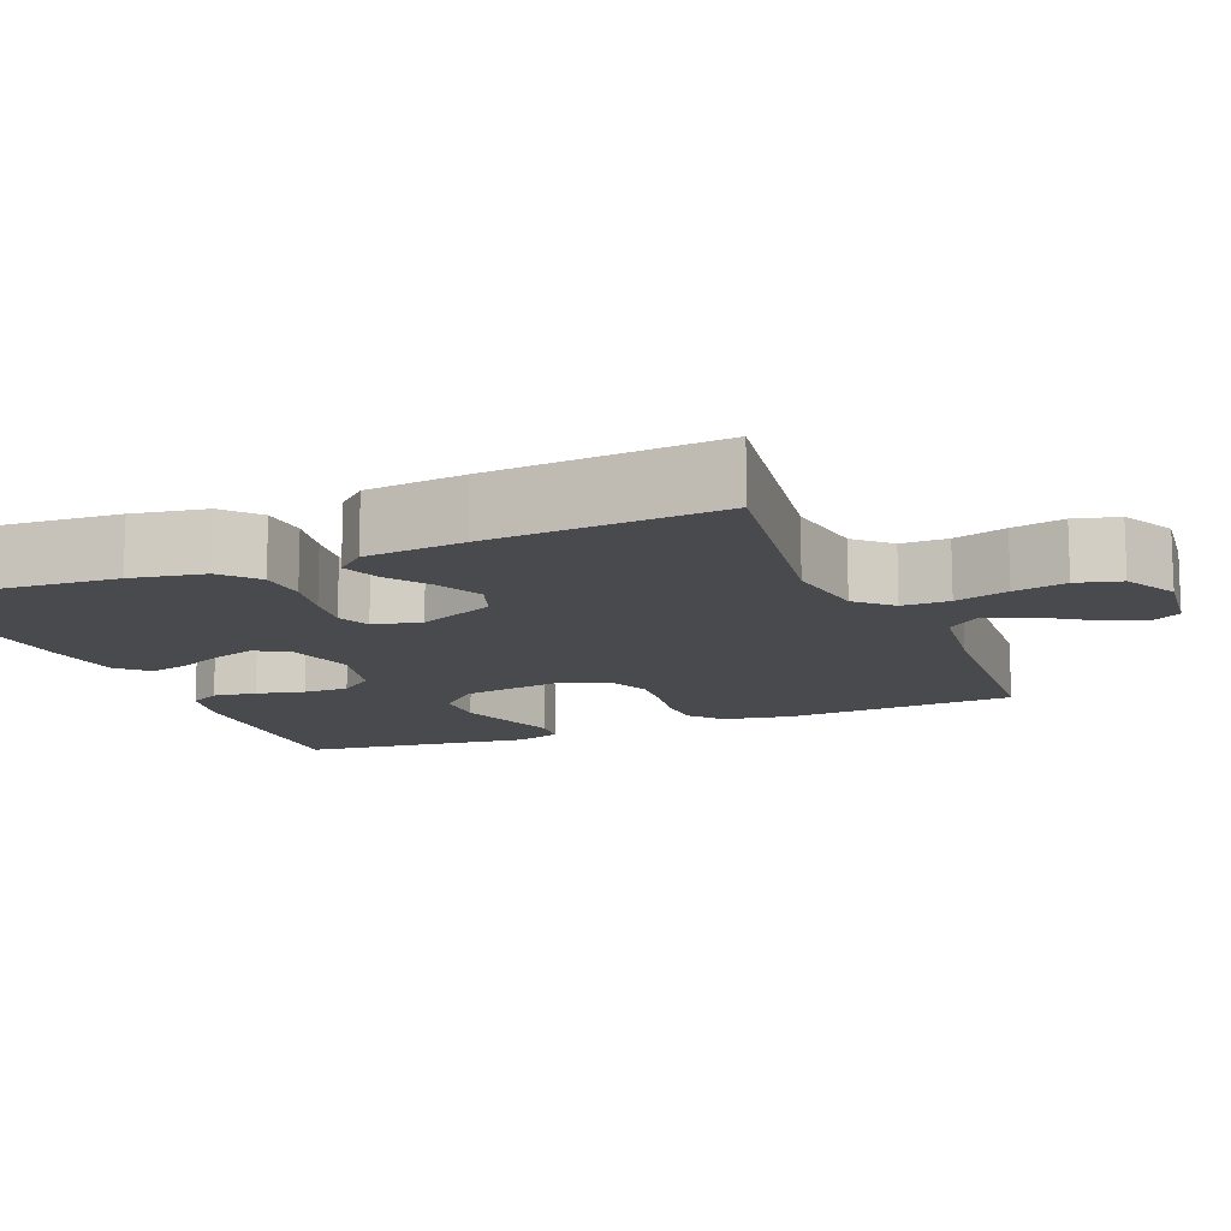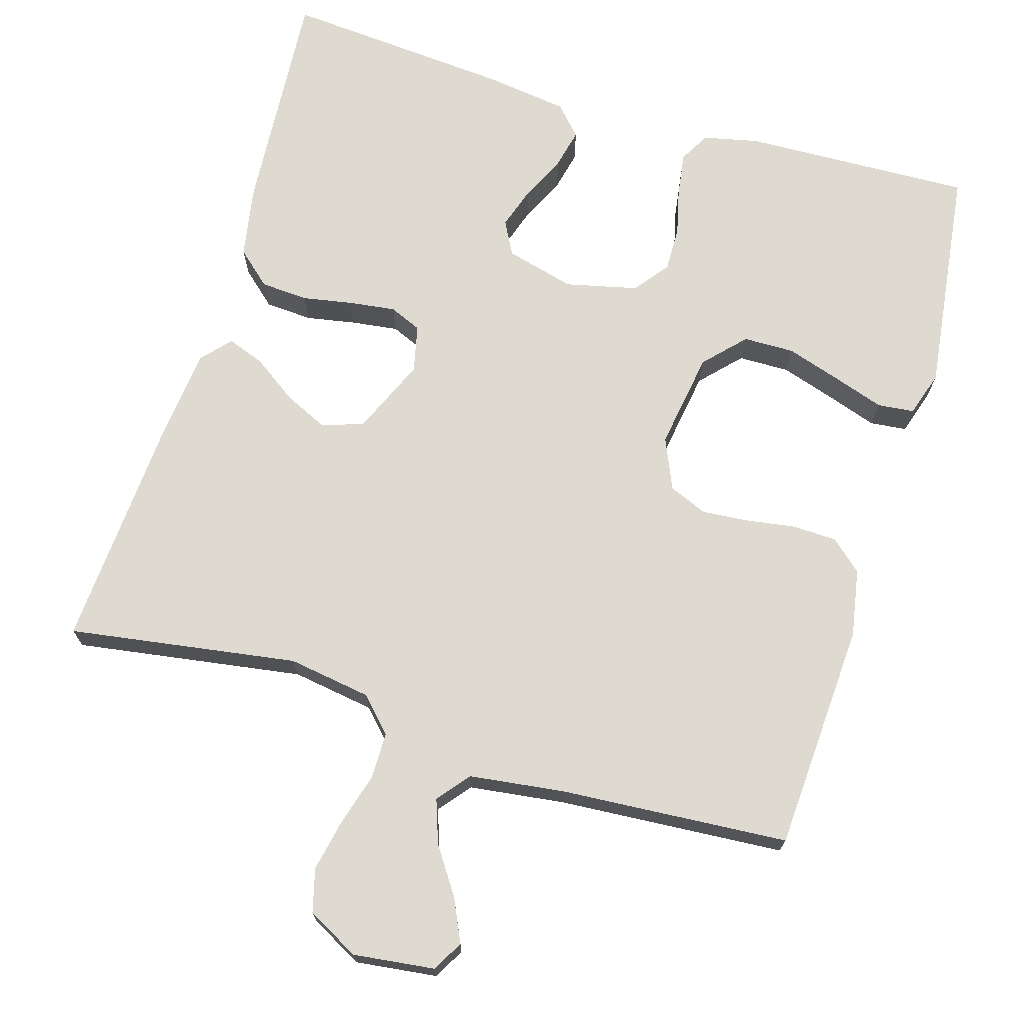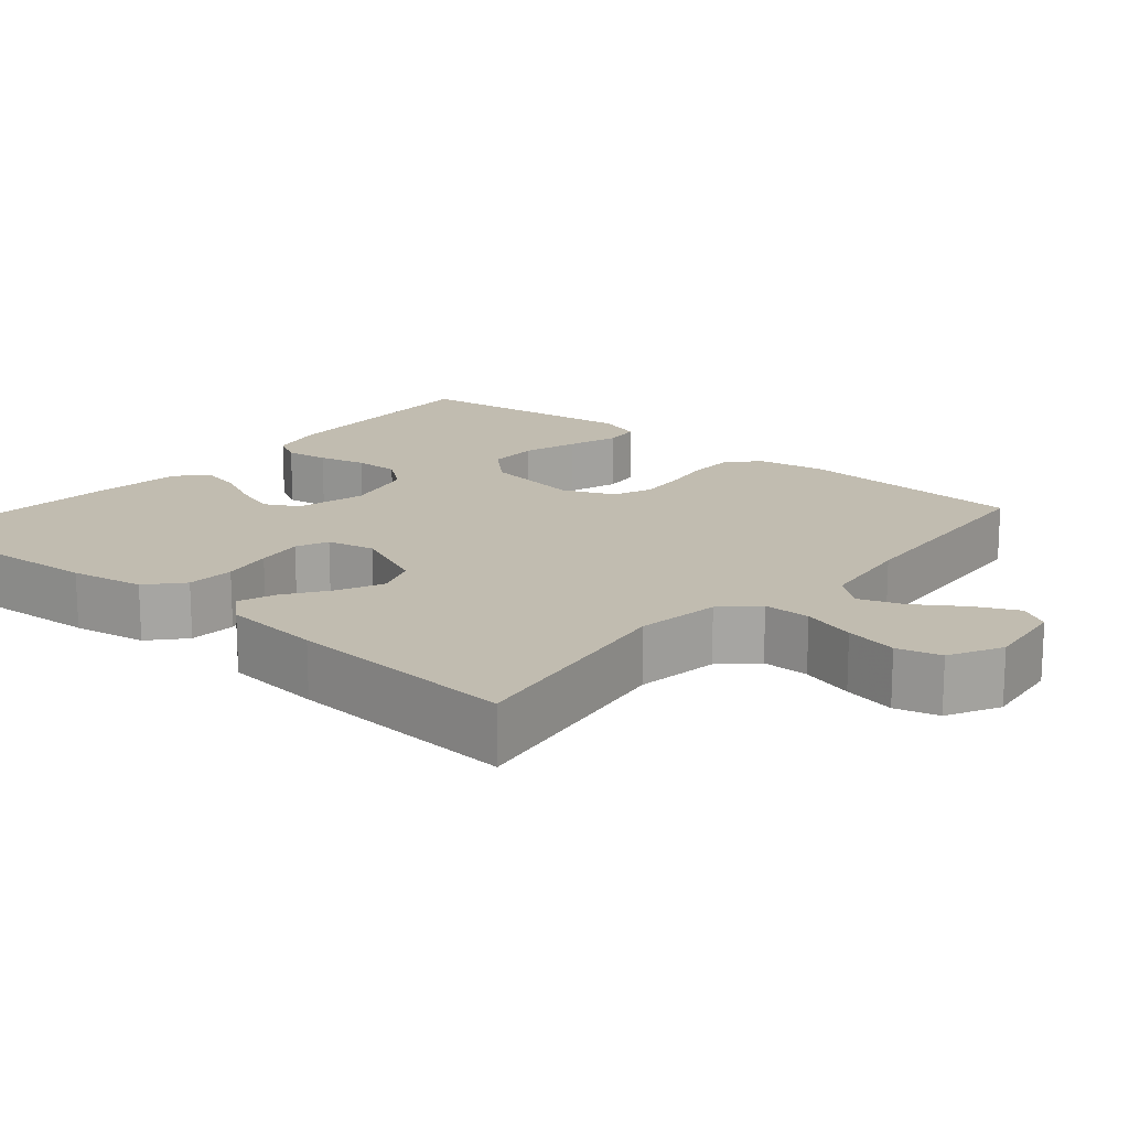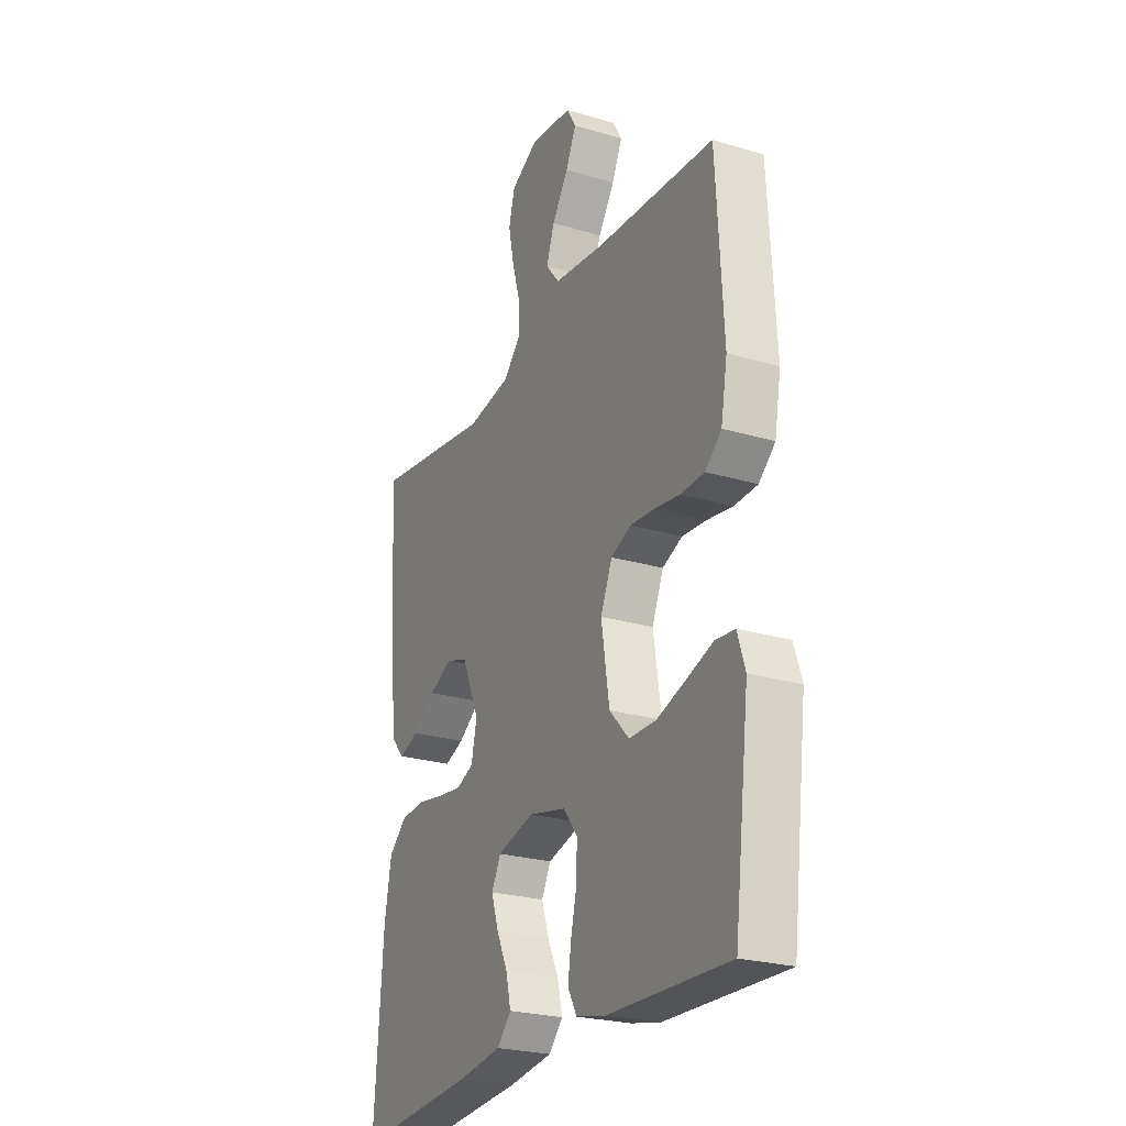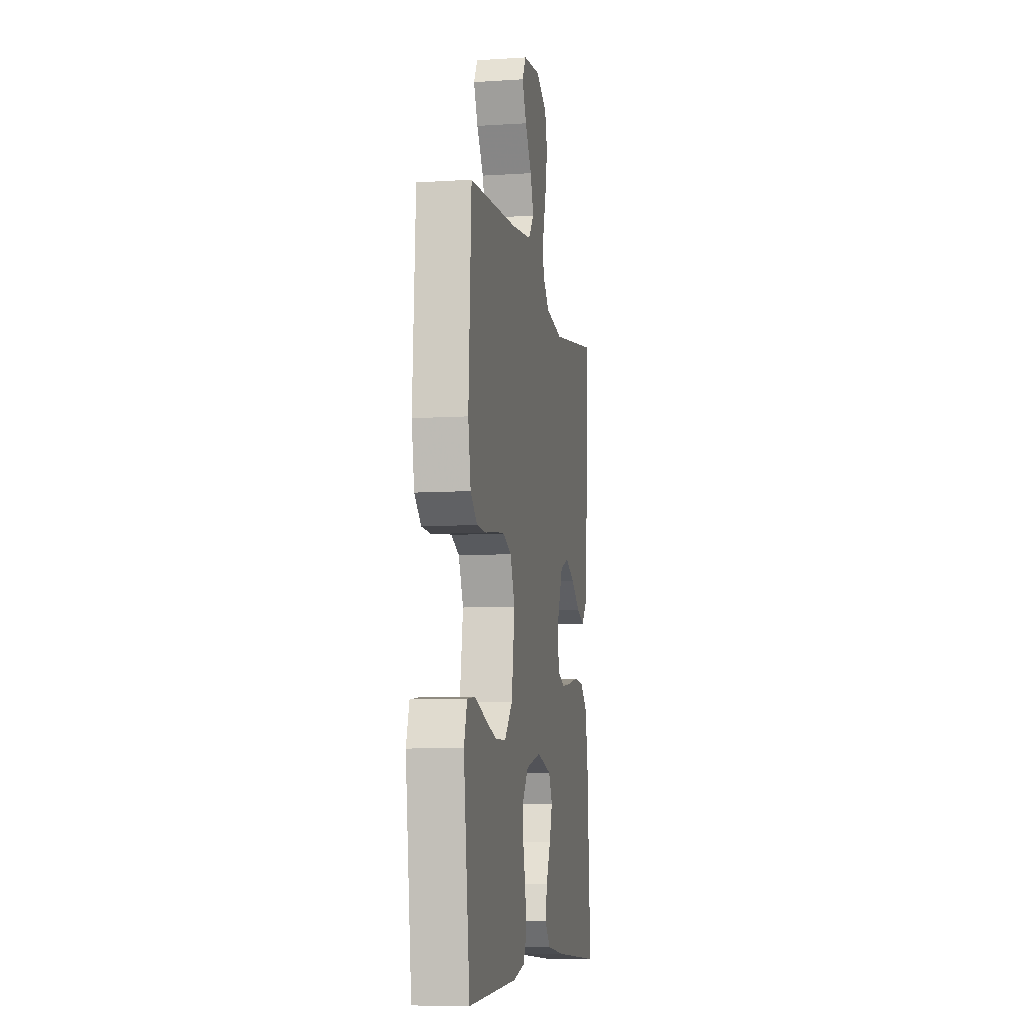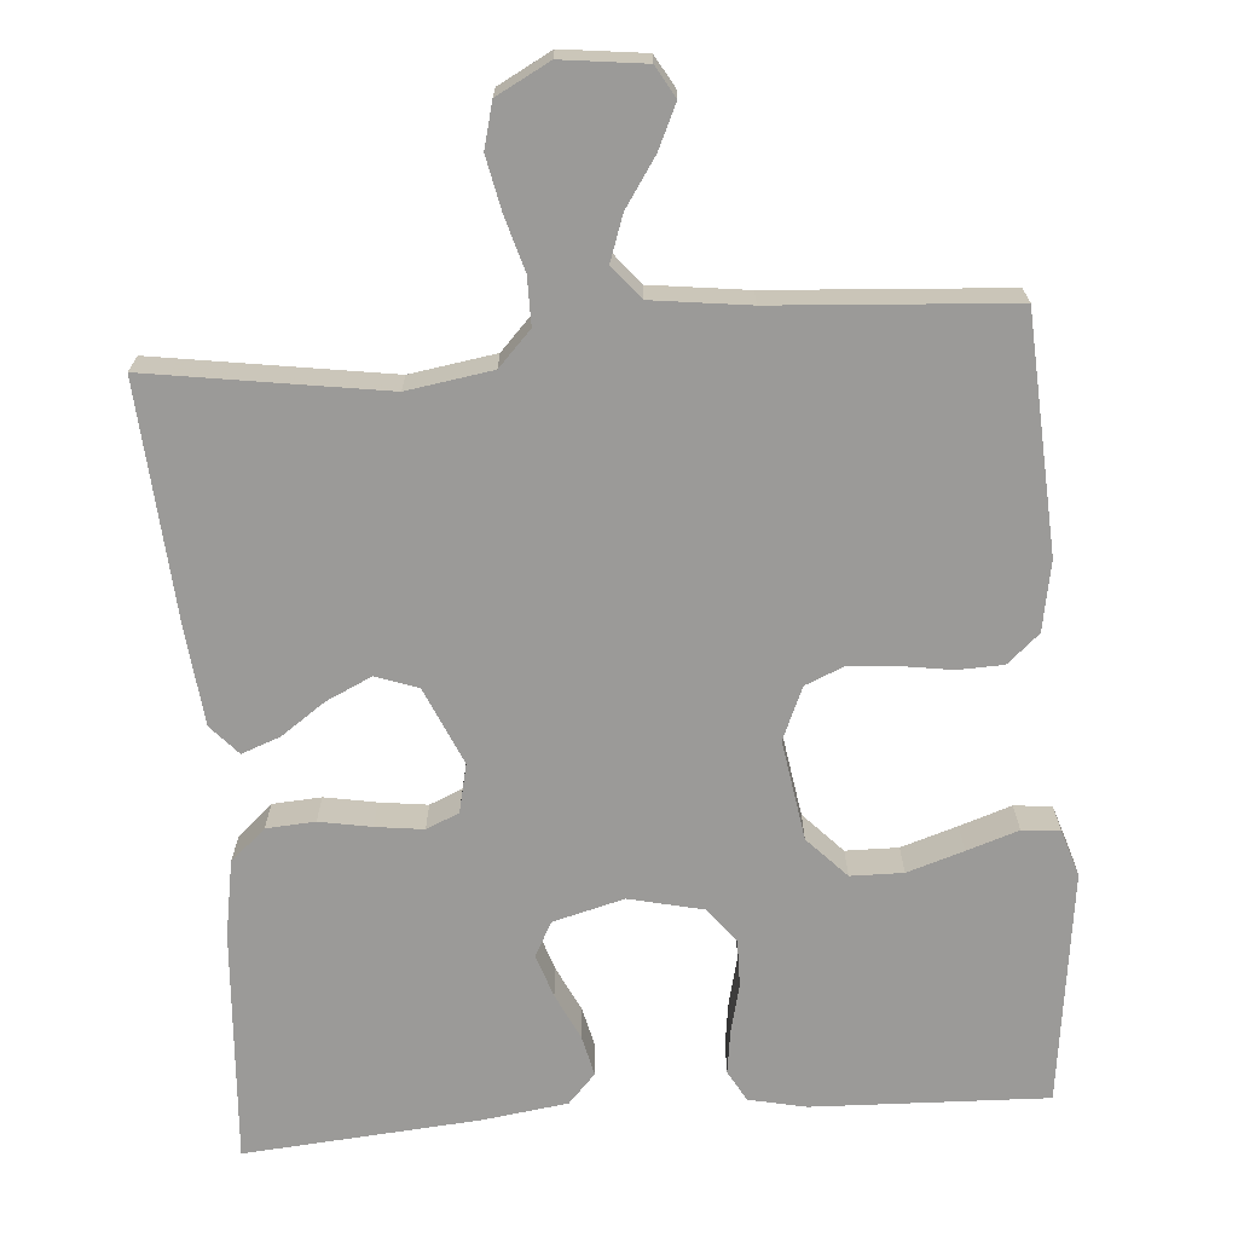
<metadata>
{"format":"obj","ext":"obj","renderer":"f3d","projection":"perspective","resolution":1024,"background":"white","views":[{"elev":-12.9,"azim":-67.7,"up":"+Y"},{"elev":71.0,"azim":16.7,"up":"+Y"},{"elev":16.6,"azim":-49.8,"up":"+Y"},{"elev":-24.9,"azim":64.2,"up":"+Z"},{"elev":-8.0,"azim":100.1,"up":"+Z"},{"elev":-69.4,"azim":4.5,"up":"+Y"}]}
</metadata>
<code>
v -0.5 0.07 0.5
v -0.2 0.07 0.454
v -0.091 0.07 0.471
v -0.049 0.07 0.515
v -0.049 0.07 0.576
v -0.069 0.07 0.645
v -0.083 0.07 0.713
v -0.068 0.07 0.77
v 0 0.07 0.806
v 0.106 0.07 0.793
v 0.129 0.07 0.753
v 0.103 0.07 0.697
v 0.062 0.07 0.636
v 0.042 0.07 0.579
v 0.076 0.07 0.537
v 0.2 0.07 0.521
v 0.5 0.07 0.5
v 0.517 0.07 0.2
v 0.501 0.07 0.111
v 0.46 0.07 0.075
v 0.402 0.07 0.073
v 0.337 0.07 0.083
v 0.276 0.07 0.088
v 0.226 0.07 0.067
v 0.197 0.07 0
v 0.217 0.07 -0.128
v 0.266 0.07 -0.18
v 0.333 0.07 -0.181
v 0.405 0.07 -0.158
v 0.471 0.07 -0.136
v 0.519 0.07 -0.141
v 0.538 0.07 -0.2
v 0.5 0.07 -0.5
v 0.2 0.07 -0.489
v 0.127 0.07 -0.473
v 0.105 0.07 -0.433
v 0.113 0.07 -0.377
v 0.128 0.07 -0.315
v 0.129 0.07 -0.256
v 0.094 0.07 -0.211
v 0 0.07 -0.189
v -0.091 0.07 -0.213
v -0.114 0.07 -0.257
v -0.096 0.07 -0.312
v -0.068 0.07 -0.371
v -0.056 0.07 -0.423
v -0.091 0.07 -0.461
v -0.2 0.07 -0.476
v -0.5 0.07 -0.5
v -0.479 0.07 -0.2
v -0.462 0.07 -0.104
v -0.417 0.07 -0.064
v -0.355 0.07 -0.06
v -0.289 0.07 -0.072
v -0.228 0.07 -0.08
v -0.186 0.07 -0.062
v -0.172 0.07 0
v -0.215 0.07 0.099
v -0.269 0.07 0.118
v -0.327 0.07 0.091
v -0.384 0.07 0.051
v -0.433 0.07 0.033
v -0.467 0.07 0.071
v -0.48 0.07 0.2
v -0.5 0 0.5
v -0.2 0 0.454
v -0.091 0 0.471
v -0.049 0 0.515
v -0.049 0 0.576
v -0.069 0 0.645
v -0.083 0 0.713
v -0.068 0 0.77
v 0 0 0.806
v 0.106 0 0.793
v 0.129 0 0.753
v 0.103 0 0.697
v 0.062 0 0.636
v 0.042 0 0.579
v 0.076 0 0.537
v 0.2 0 0.521
v 0.5 0 0.5
v 0.517 0 0.2
v 0.501 0 0.111
v 0.46 0 0.075
v 0.402 0 0.073
v 0.337 0 0.083
v 0.276 0 0.088
v 0.226 0 0.067
v 0.197 0 0
v 0.217 0 -0.128
v 0.266 0 -0.18
v 0.333 0 -0.181
v 0.405 0 -0.158
v 0.471 0 -0.136
v 0.519 0 -0.141
v 0.538 0 -0.2
v 0.5 0 -0.5
v 0.2 0 -0.489
v 0.127 0 -0.473
v 0.105 0 -0.433
v 0.113 0 -0.377
v 0.128 0 -0.315
v 0.129 0 -0.256
v 0.094 0 -0.211
v 0 0 -0.189
v -0.091 0 -0.213
v -0.114 0 -0.257
v -0.096 0 -0.312
v -0.068 0 -0.371
v -0.056 0 -0.423
v -0.091 0 -0.461
v -0.2 0 -0.476
v -0.5 0 -0.5
v -0.479 0 -0.2
v -0.462 0 -0.104
v -0.417 0 -0.064
v -0.355 0 -0.06
v -0.289 0 -0.072
v -0.228 0 -0.08
v -0.186 0 -0.062
v -0.172 0 0
v -0.215 0 0.099
v -0.269 0 0.118
v -0.327 0 0.091
v -0.384 0 0.051
v -0.433 0 0.033
v -0.467 0 0.071
v -0.48 0 0.2
f 64 1 2
f 63 64 2
f 62 63 2
f 61 62 2
f 60 61 2
f 59 60 2 3
f 58 59 3 4
f 57 58 4
f 56 57 4
f 52 53 54
f 51 52 54
f 50 51 54
f 49 50 54
f 48 49 54
f 47 48 54
f 46 47 54
f 45 46 54
f 44 45 54
f 43 44 54 55
f 42 43 55 56
f 36 37 38
f 35 36 38
f 34 35 38
f 33 34 38
f 32 33 38
f 31 32 38
f 30 31 38
f 29 30 38
f 28 29 38 39
f 27 28 39 40
f 20 21 22
f 19 20 22
f 18 19 22
f 17 18 22
f 16 17 22
f 15 16 22 23
f 14 15 23 24
f 11 12 13
f 10 11 13
f 9 10 13
f 8 9 13
f 7 8 13
f 6 7 13
f 5 6 13
f 4 5 13 14
f 14 24 25
f 4 14 25
f 56 4 25
f 42 56 25
f 41 42 25
f 41 25 26
f 26 27 40 41
f 66 65 128
f 66 128 127
f 66 127 126
f 66 126 125
f 66 125 124
f 67 66 124 123
f 68 67 123 122
f 68 122 121
f 68 121 120
f 118 117 116
f 118 116 115
f 118 115 114
f 118 114 113
f 118 113 112
f 118 112 111
f 118 111 110
f 118 110 109
f 118 109 108
f 119 118 108 107
f 120 119 107 106
f 102 101 100
f 102 100 99
f 102 99 98
f 102 98 97
f 102 97 96
f 102 96 95
f 102 95 94
f 102 94 93
f 103 102 93 92
f 104 103 92 91
f 86 85 84
f 86 84 83
f 86 83 82
f 86 82 81
f 86 81 80
f 87 86 80 79
f 88 87 79 78
f 77 76 75
f 77 75 74
f 77 74 73
f 77 73 72
f 77 72 71
f 77 71 70
f 77 70 69
f 78 77 69 68
f 89 88 78
f 89 78 68
f 89 68 120
f 89 120 106
f 89 106 105
f 90 89 105
f 105 104 91 90
f 1 65 66 2
f 2 66 67 3
f 3 67 68 4
f 4 68 69 5
f 5 69 70 6
f 6 70 71 7
f 7 71 72 8
f 8 72 73 9
f 9 73 74 10
f 10 74 75 11
f 11 75 76 12
f 12 76 77 13
f 13 77 78 14
f 14 78 79 15
f 15 79 80 16
f 16 80 81 17
f 17 81 82 18
f 18 82 83 19
f 19 83 84 20
f 20 84 85 21
f 21 85 86 22
f 22 86 87 23
f 23 87 88 24
f 24 88 89 25
f 25 89 90 26
f 26 90 91 27
f 27 91 92 28
f 28 92 93 29
f 29 93 94 30
f 30 94 95 31
f 31 95 96 32
f 32 96 97 33
f 33 97 98 34
f 34 98 99 35
f 35 99 100 36
f 36 100 101 37
f 37 101 102 38
f 38 102 103 39
f 39 103 104 40
f 40 104 105 41
f 41 105 106 42
f 42 106 107 43
f 43 107 108 44
f 44 108 109 45
f 45 109 110 46
f 46 110 111 47
f 47 111 112 48
f 48 112 113 49
f 49 113 114 50
f 50 114 115 51
f 51 115 116 52
f 52 116 117 53
f 53 117 118 54
f 54 118 119 55
f 55 119 120 56
f 56 120 121 57
f 57 121 122 58
f 58 122 123 59
f 59 123 124 60
f 60 124 125 61
f 61 125 126 62
f 62 126 127 63
f 63 127 128 64
f 64 128 65 1

</code>
